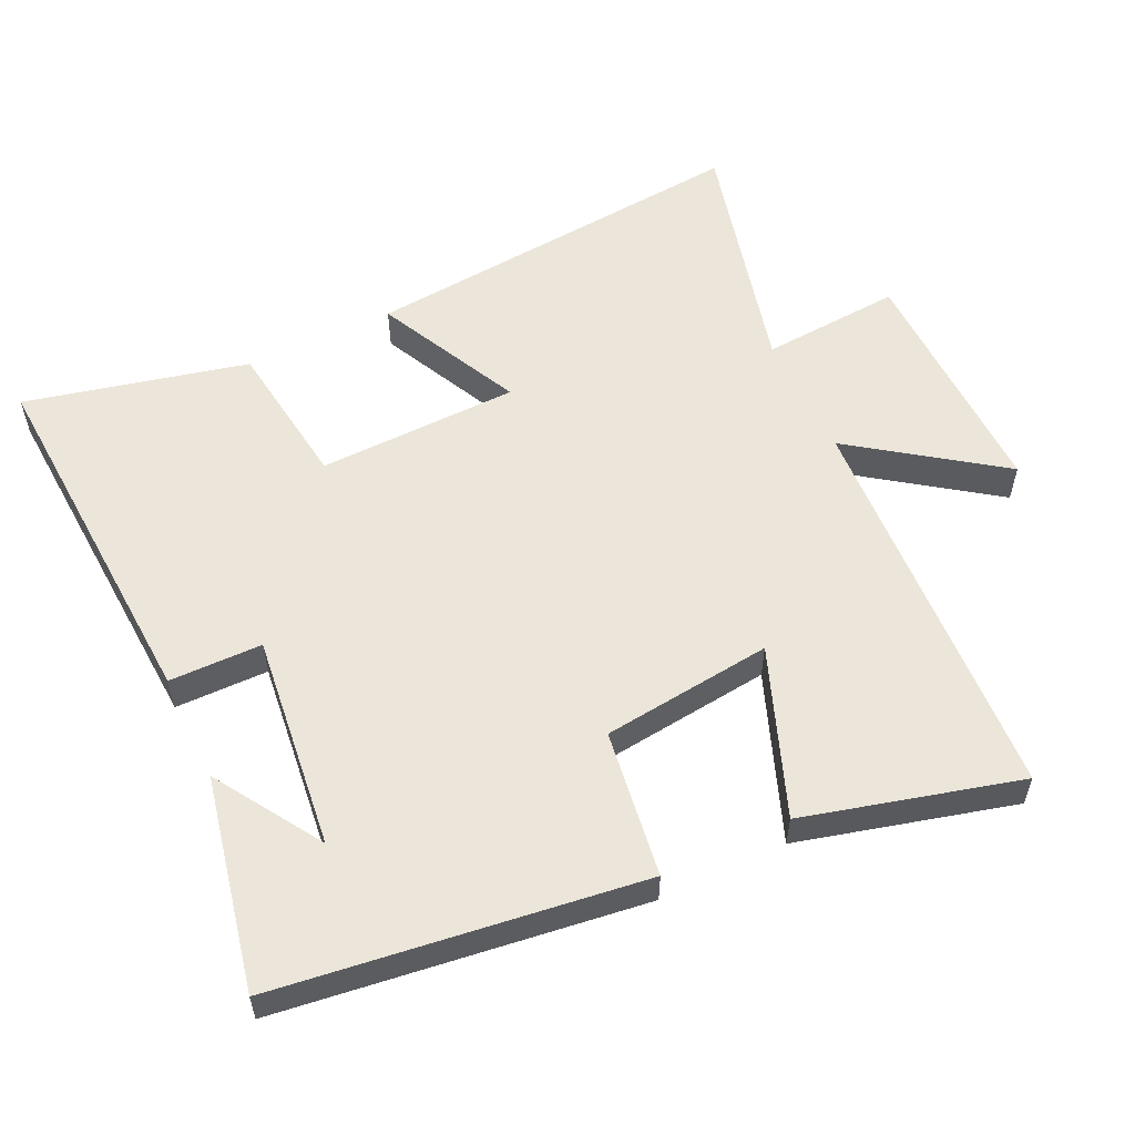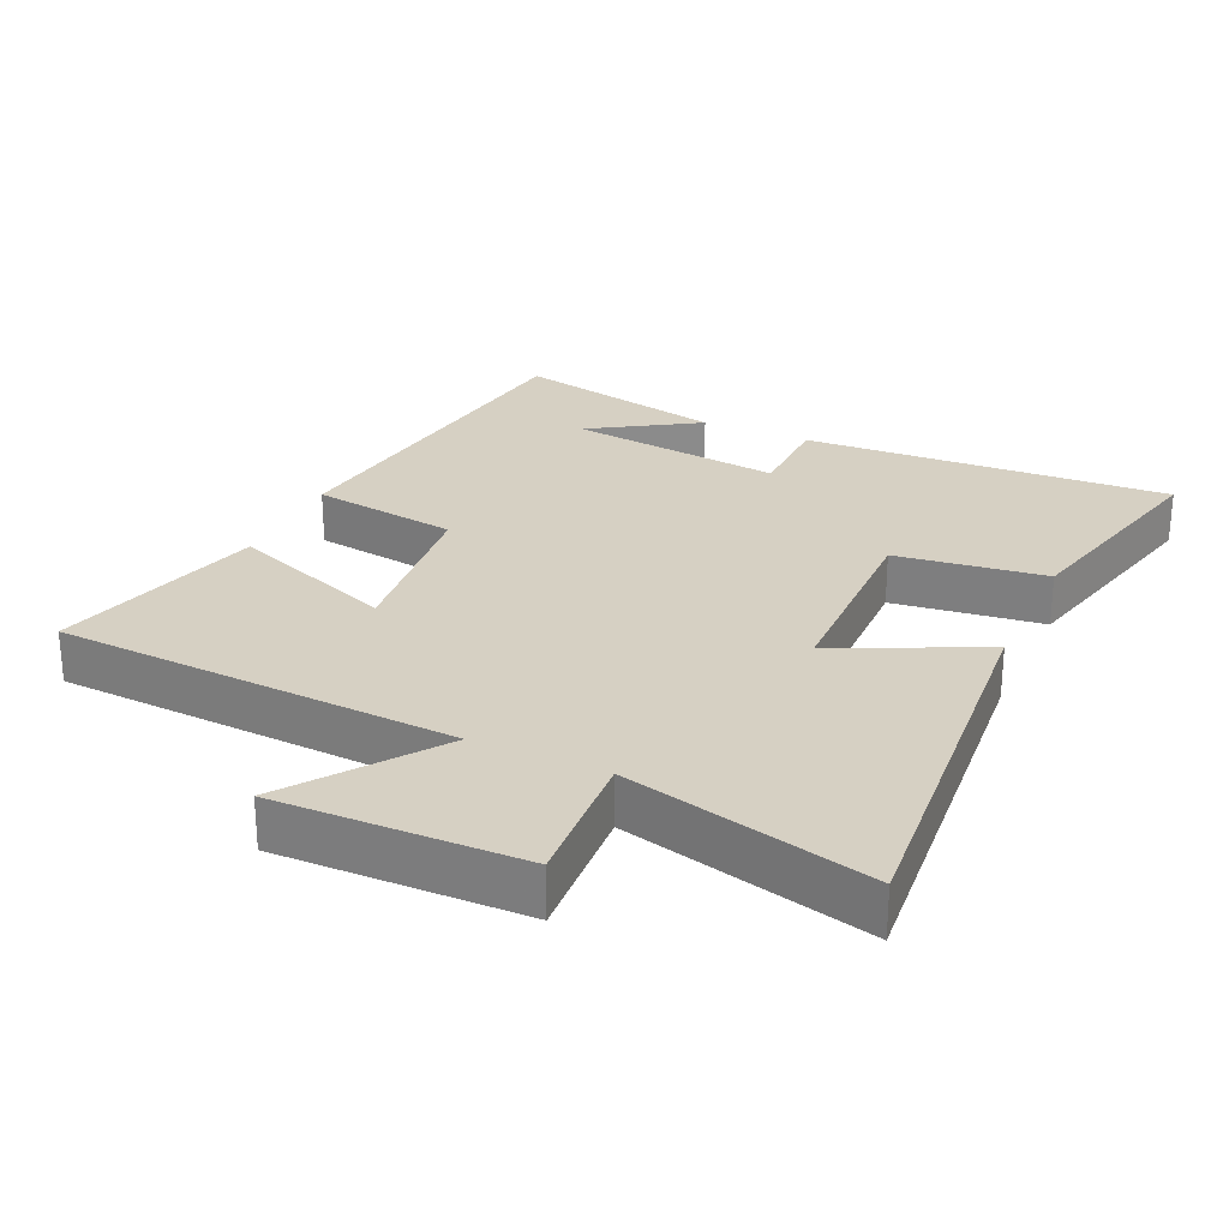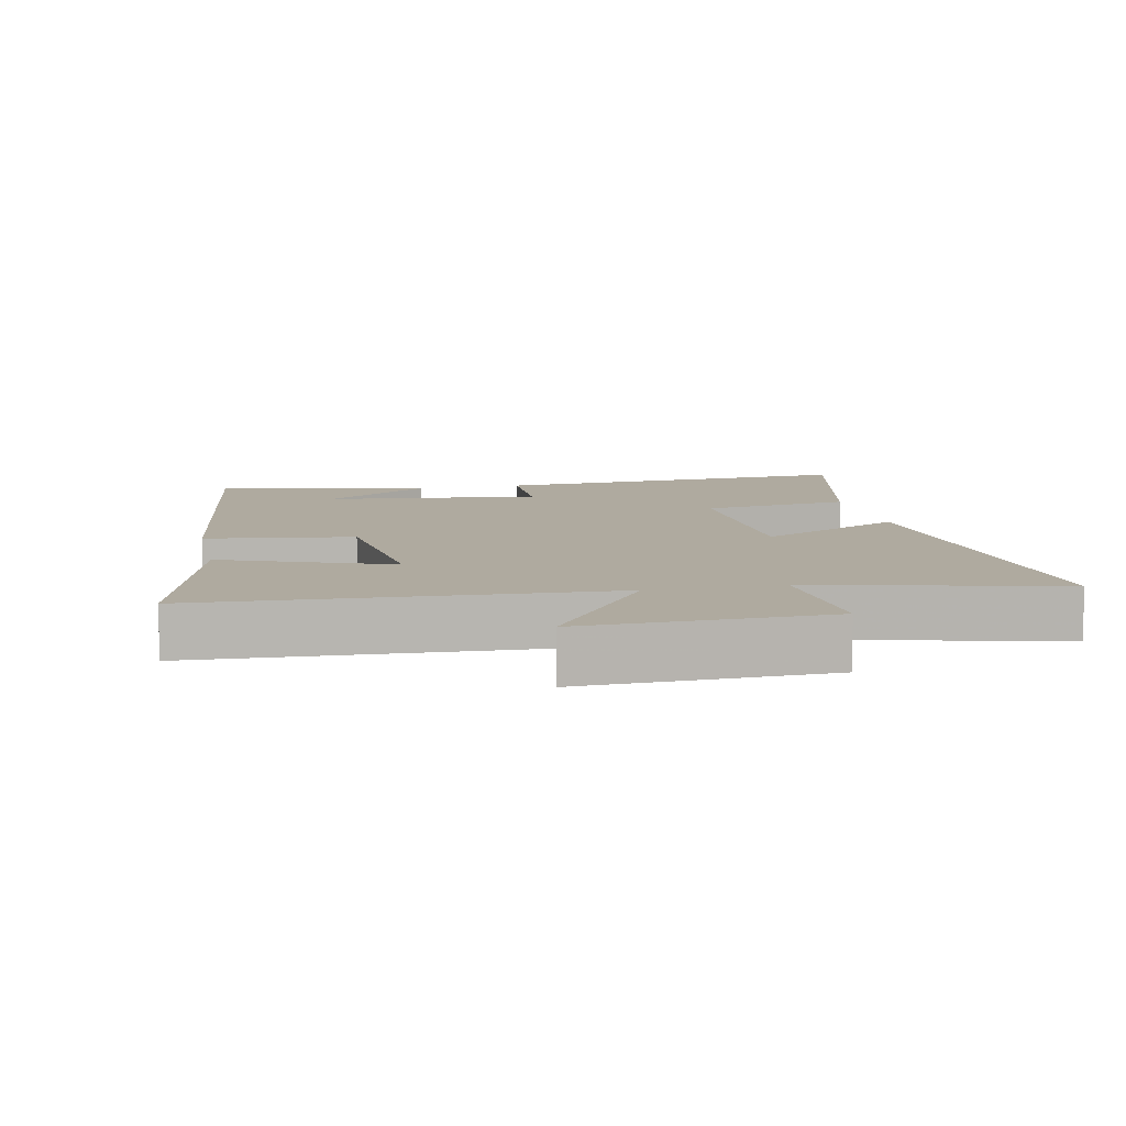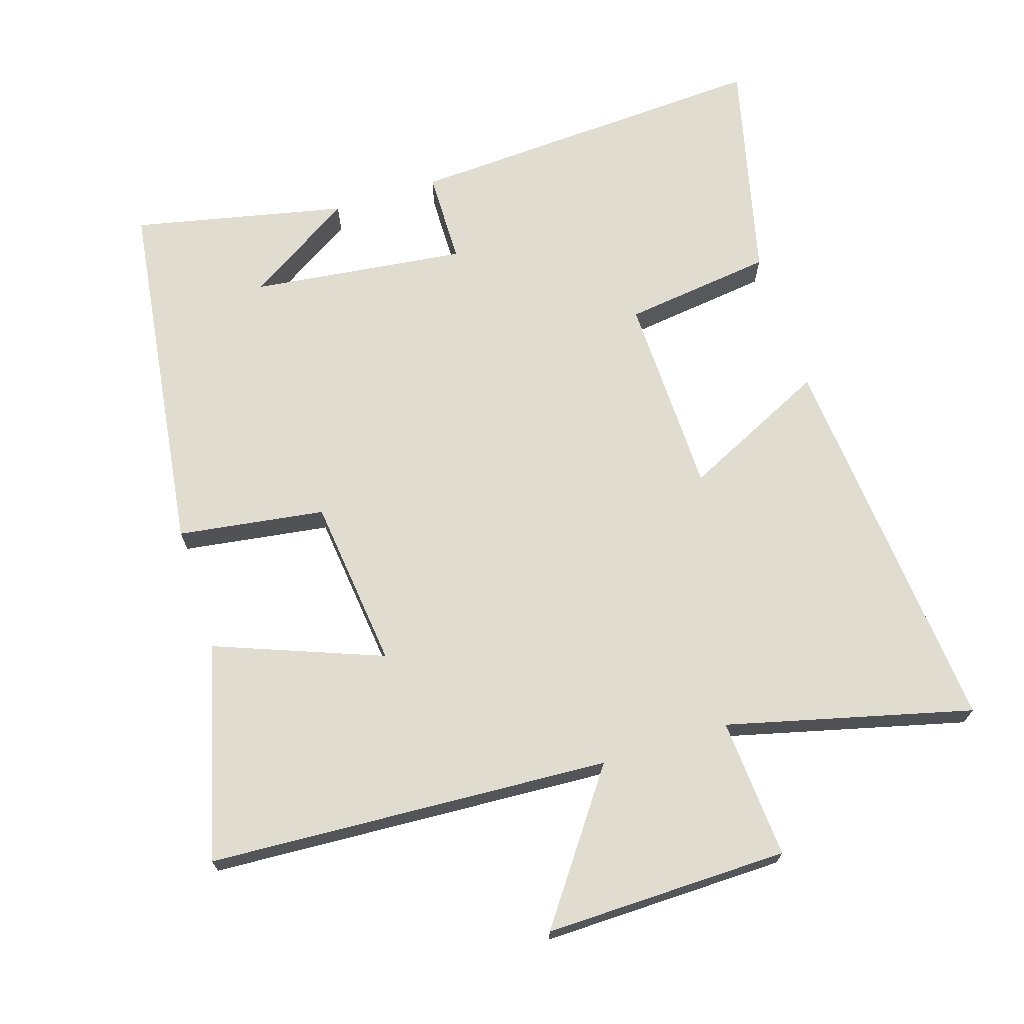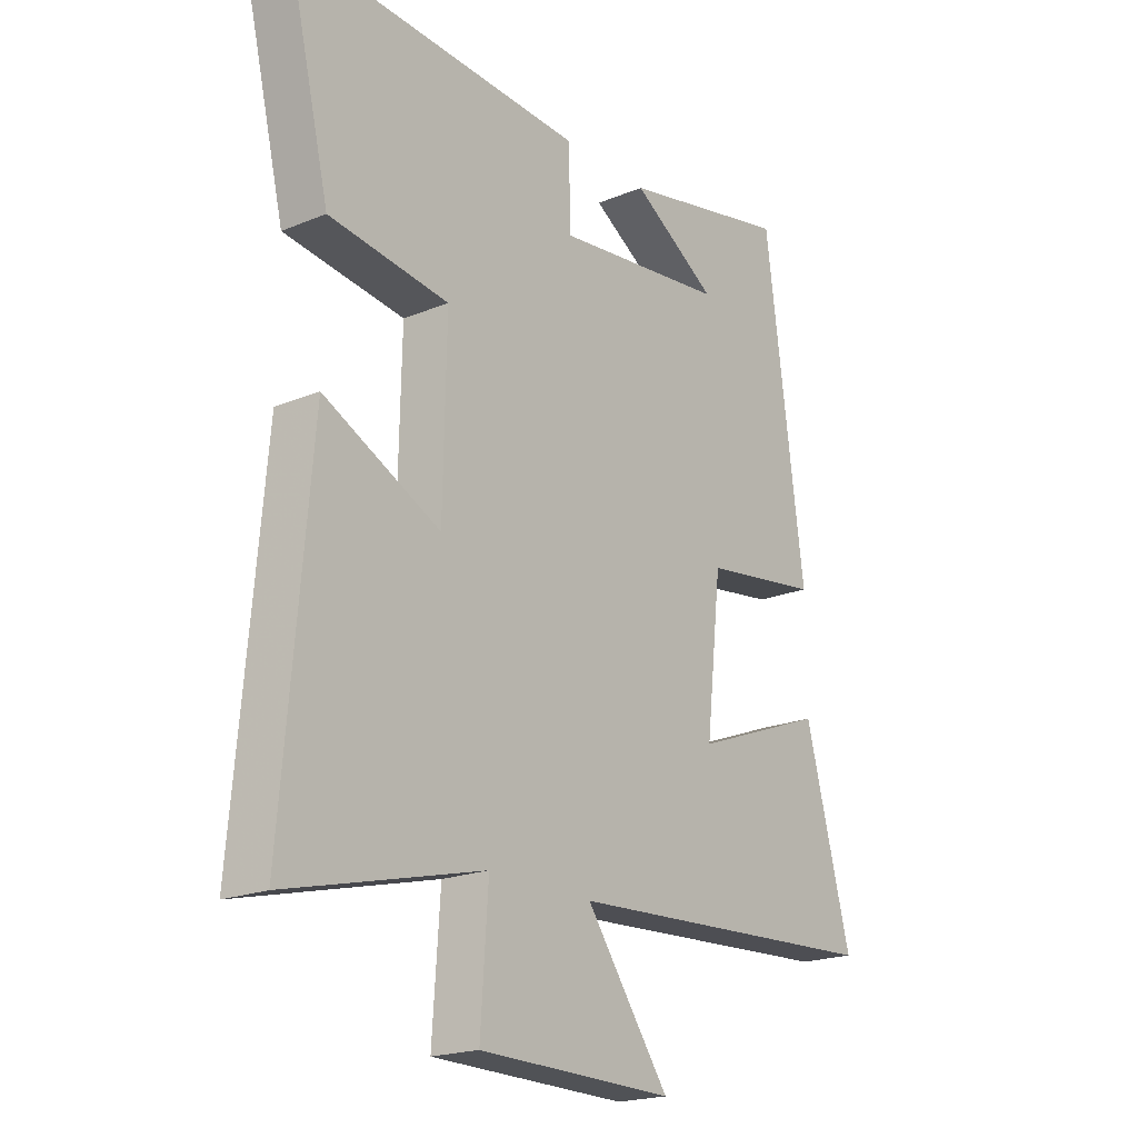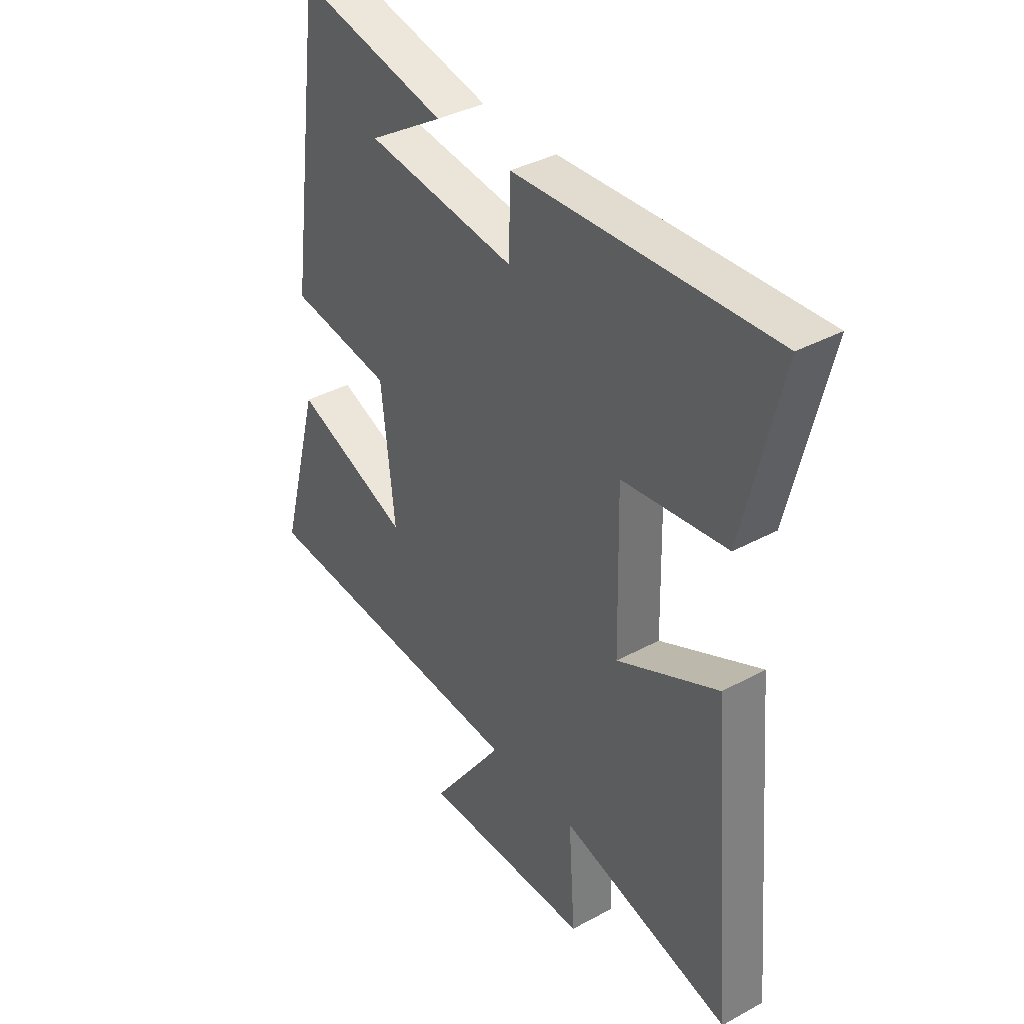
<metadata>
{"format":"obj","ext":"obj","renderer":"f3d","projection":"perspective","resolution":1024,"background":"white","views":[{"elev":56.4,"azim":64.4,"up":"+Y"},{"elev":26.5,"azim":-155.4,"up":"+Y"},{"elev":9.4,"azim":167.8,"up":"+Y"},{"elev":69.7,"azim":162.4,"up":"+Y"},{"elev":-20.1,"azim":-52.9,"up":"+Z"},{"elev":37.6,"azim":-124.8,"up":"+Z"}]}
</metadata>
<code>
v 0.428 0.07 0.567
v 0.5 0.07 0.035
v 0.285 0.07 0.004
v 0.257 0.07 -0.246
v 0.5 0.07 -0.153
v 0.584 0.07 -0.467
v -0.003 0.07 -0.5
v 0.149 0.07 -0.711
v -0.207 0.07 -0.705
v -0.193 0.07 -0.5
v -0.55 0.07 -0.59
v -0.5 0.07 -0.017
v -0.288 0.07 -0.119
v -0.282 0.07 0.175
v -0.5 0.07 0.203
v -0.578 0.07 0.528
v -0.043 0.07 0.5
v -0.041 0.07 0.364
v 0.273 0.07 0.402
v 0.117 0.07 0.5
v 0.428 0 0.567
v 0.5 0 0.035
v 0.285 0 0.004
v 0.257 0 -0.246
v 0.5 0 -0.153
v 0.584 0 -0.467
v -0.003 0 -0.5
v 0.149 0 -0.711
v -0.207 0 -0.705
v -0.193 0 -0.5
v -0.55 0 -0.59
v -0.5 0 -0.017
v -0.288 0 -0.119
v -0.282 0 0.175
v -0.5 0 0.203
v -0.578 0 0.528
v -0.043 0 0.5
v -0.041 0 0.364
v 0.273 0 0.402
v 0.117 0 0.5
f 19 20 1
f 16 17 18
f 15 16 18
f 14 15 18
f 13 14 18 19
f 10 11 12 13
f 10 13 19
f 7 8 9 10
f 6 7 10
f 5 6 10
f 4 5 10
f 3 4 10 19
f 1 2 3 19
f 21 40 39
f 38 37 36
f 38 36 35
f 38 35 34
f 39 38 34 33
f 33 32 31 30
f 39 33 30
f 30 29 28 27
f 30 27 26
f 30 26 25
f 30 25 24
f 39 30 24 23
f 39 23 22 21
f 1 21 22 2
f 2 22 23 3
f 3 23 24 4
f 4 24 25 5
f 5 25 26 6
f 6 26 27 7
f 7 27 28 8
f 8 28 29 9
f 9 29 30 10
f 10 30 31 11
f 11 31 32 12
f 12 32 33 13
f 13 33 34 14
f 14 34 35 15
f 15 35 36 16
f 16 36 37 17
f 17 37 38 18
f 18 38 39 19
f 19 39 40 20
f 20 40 21 1

</code>
